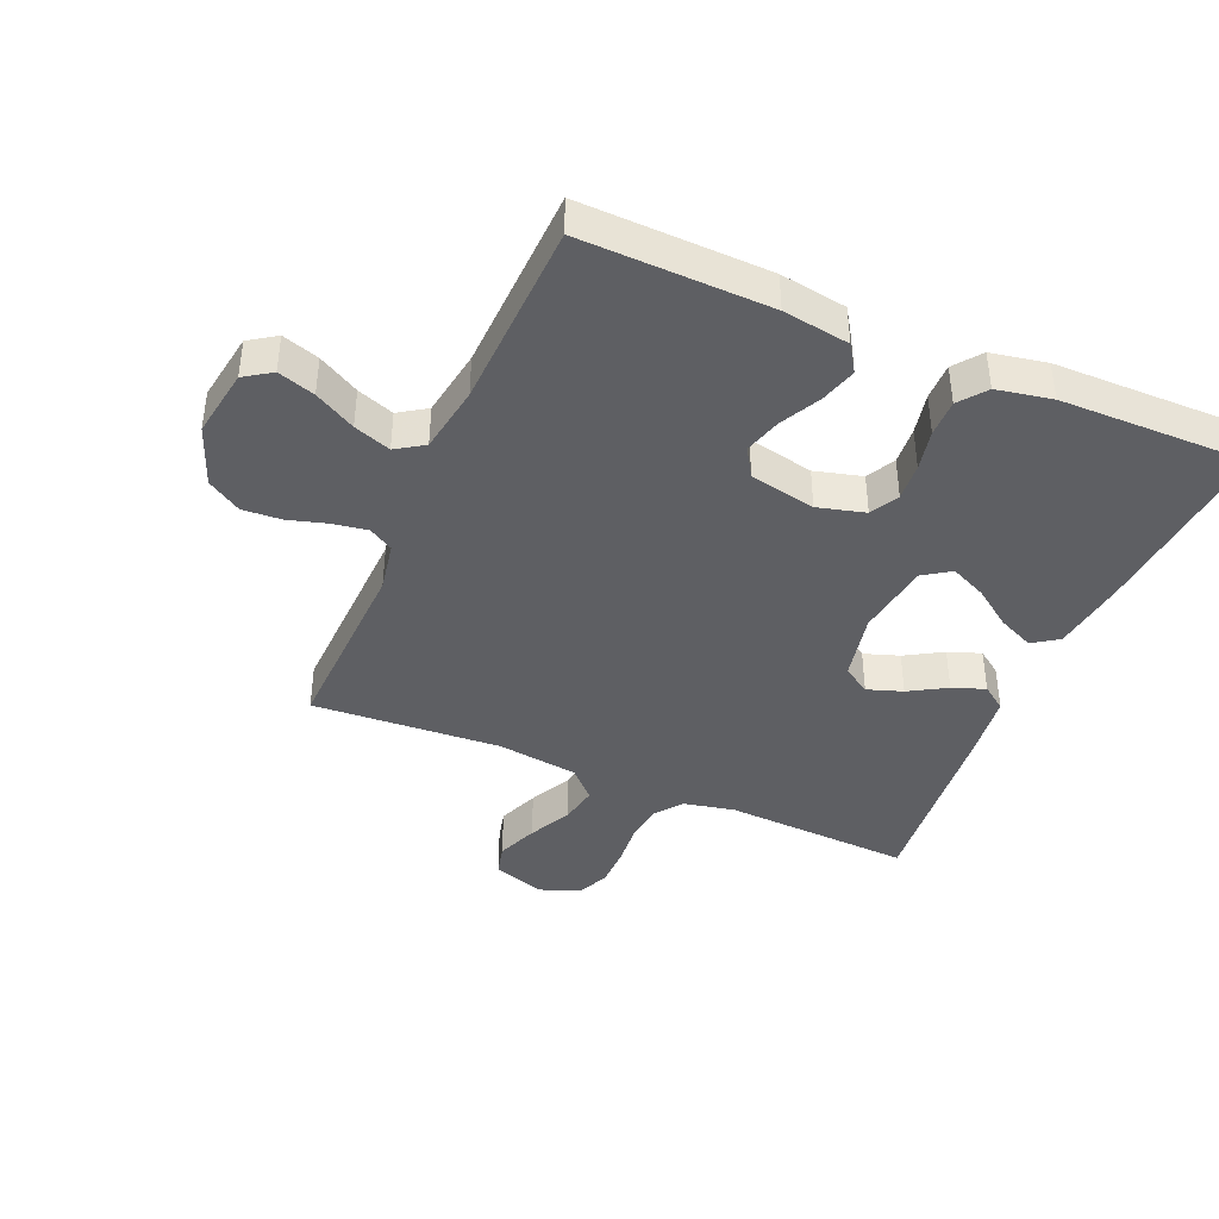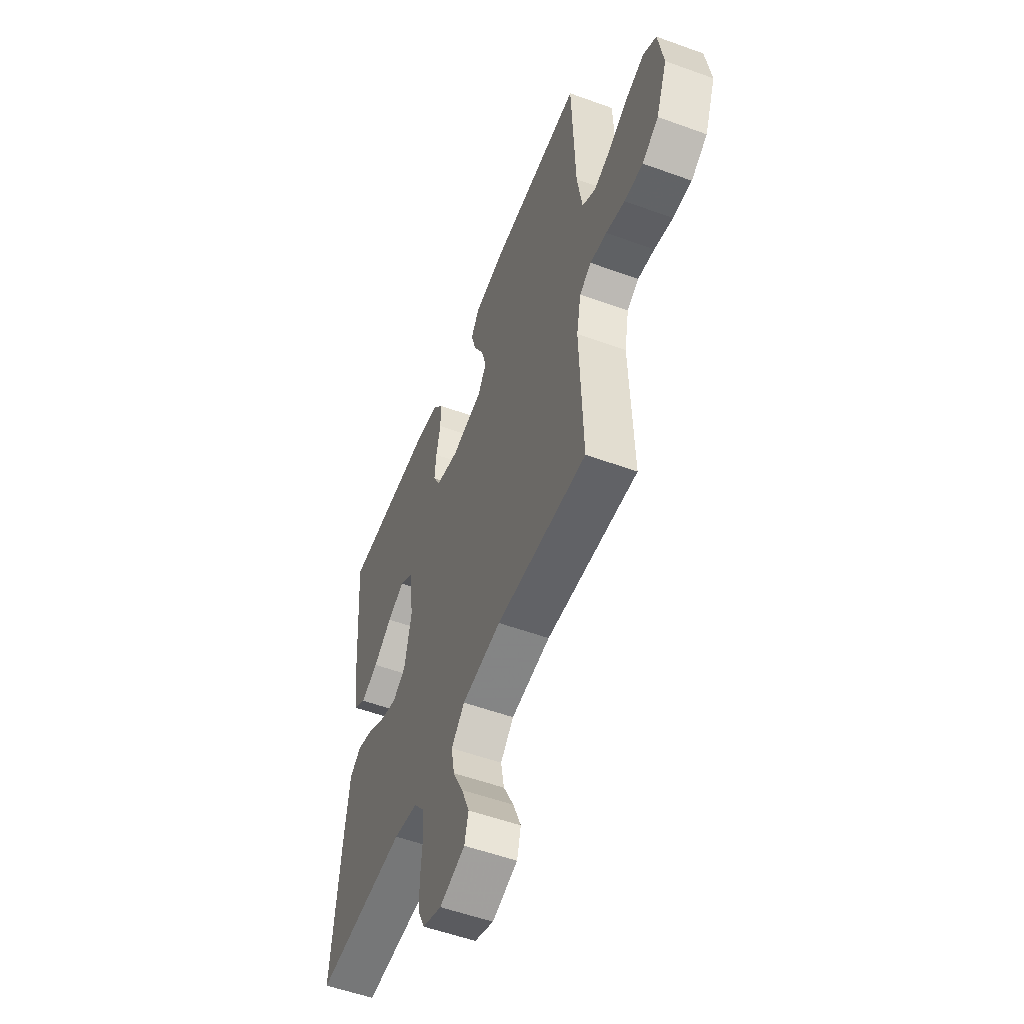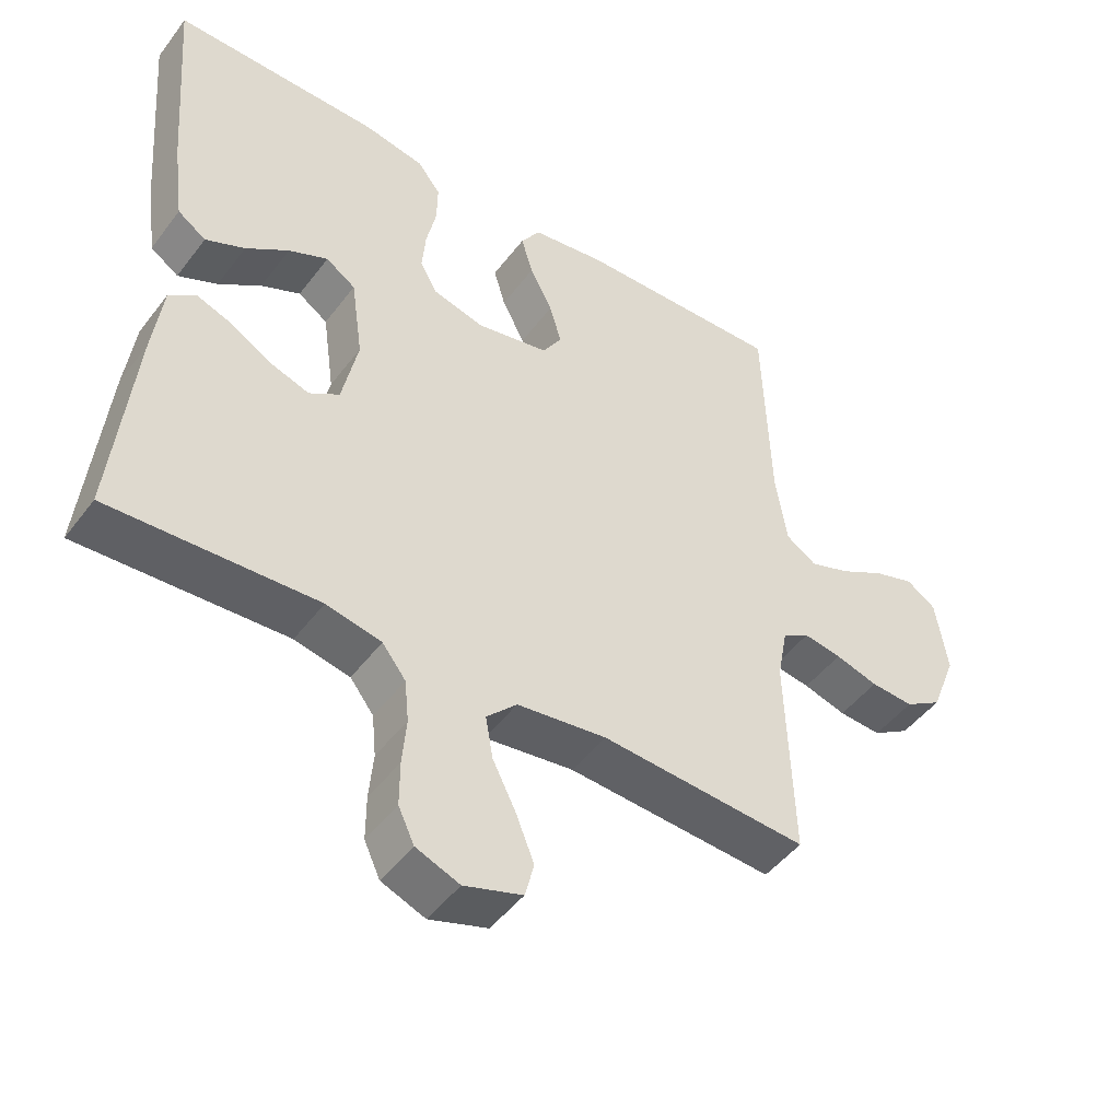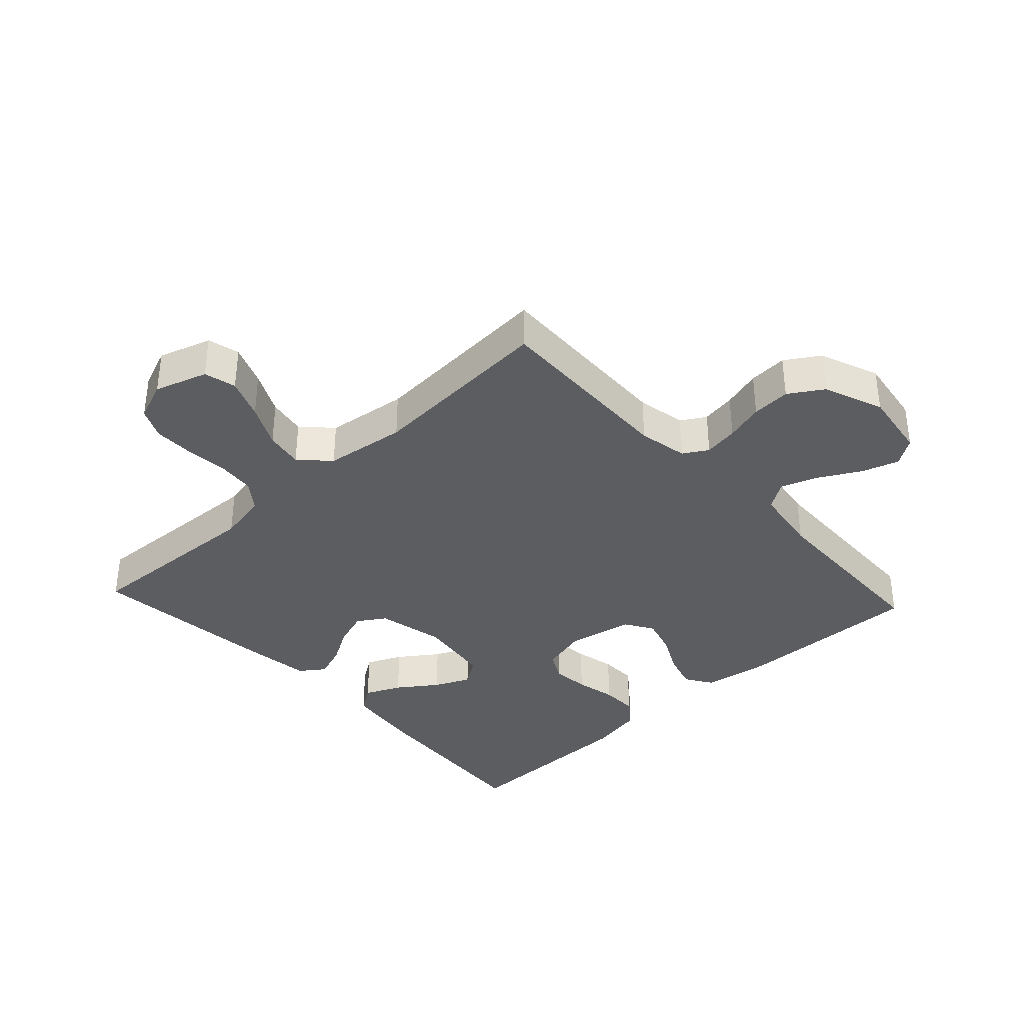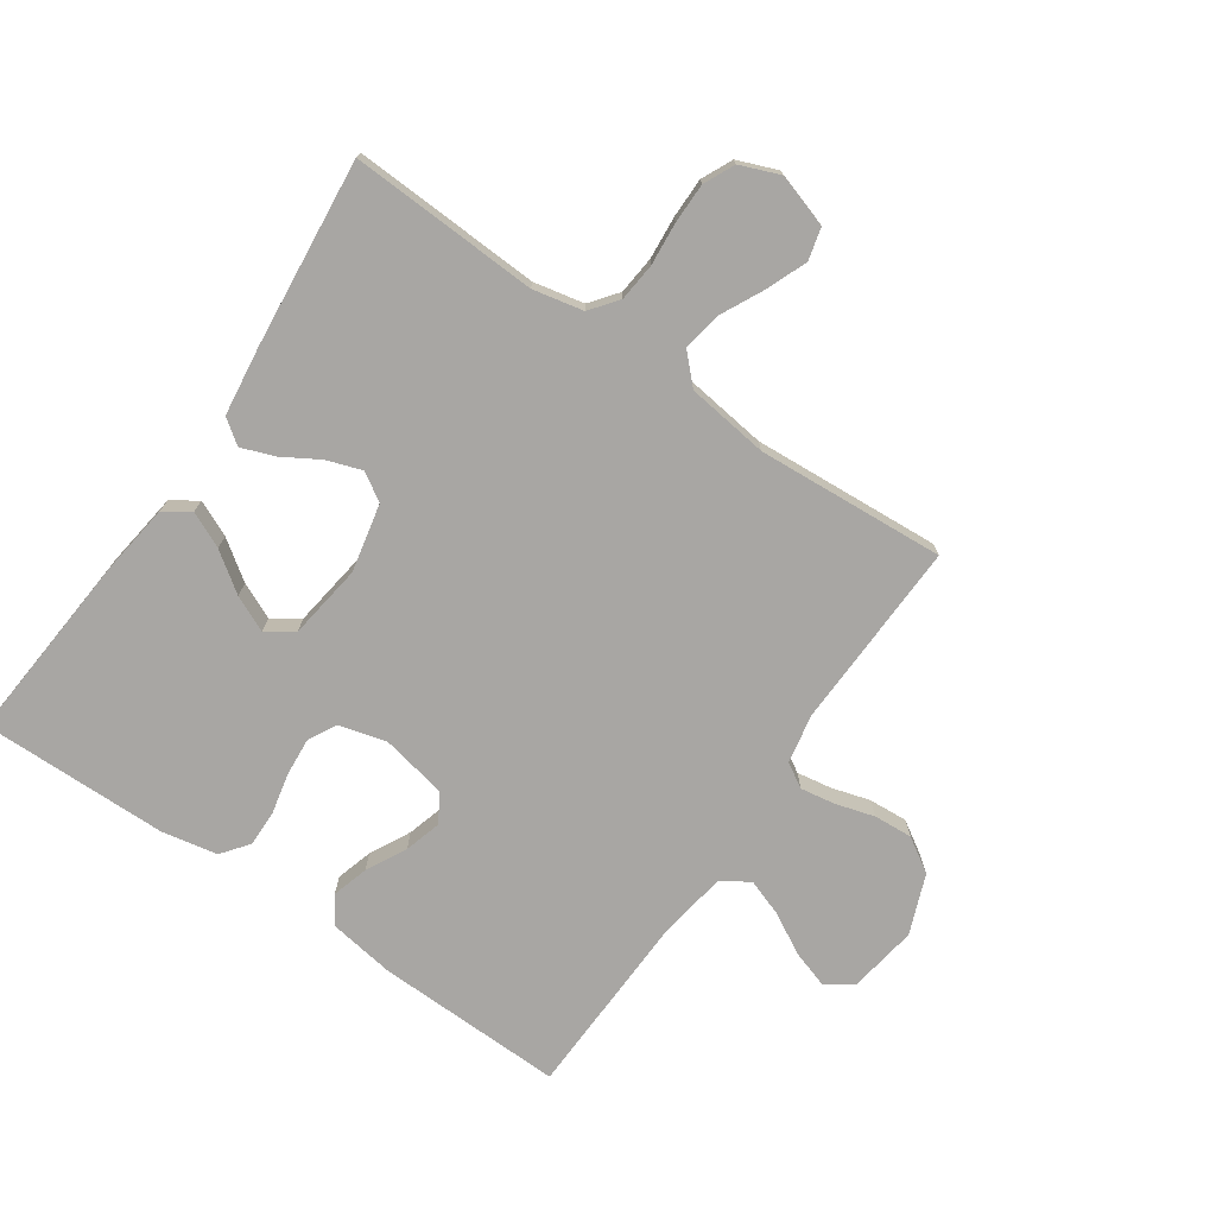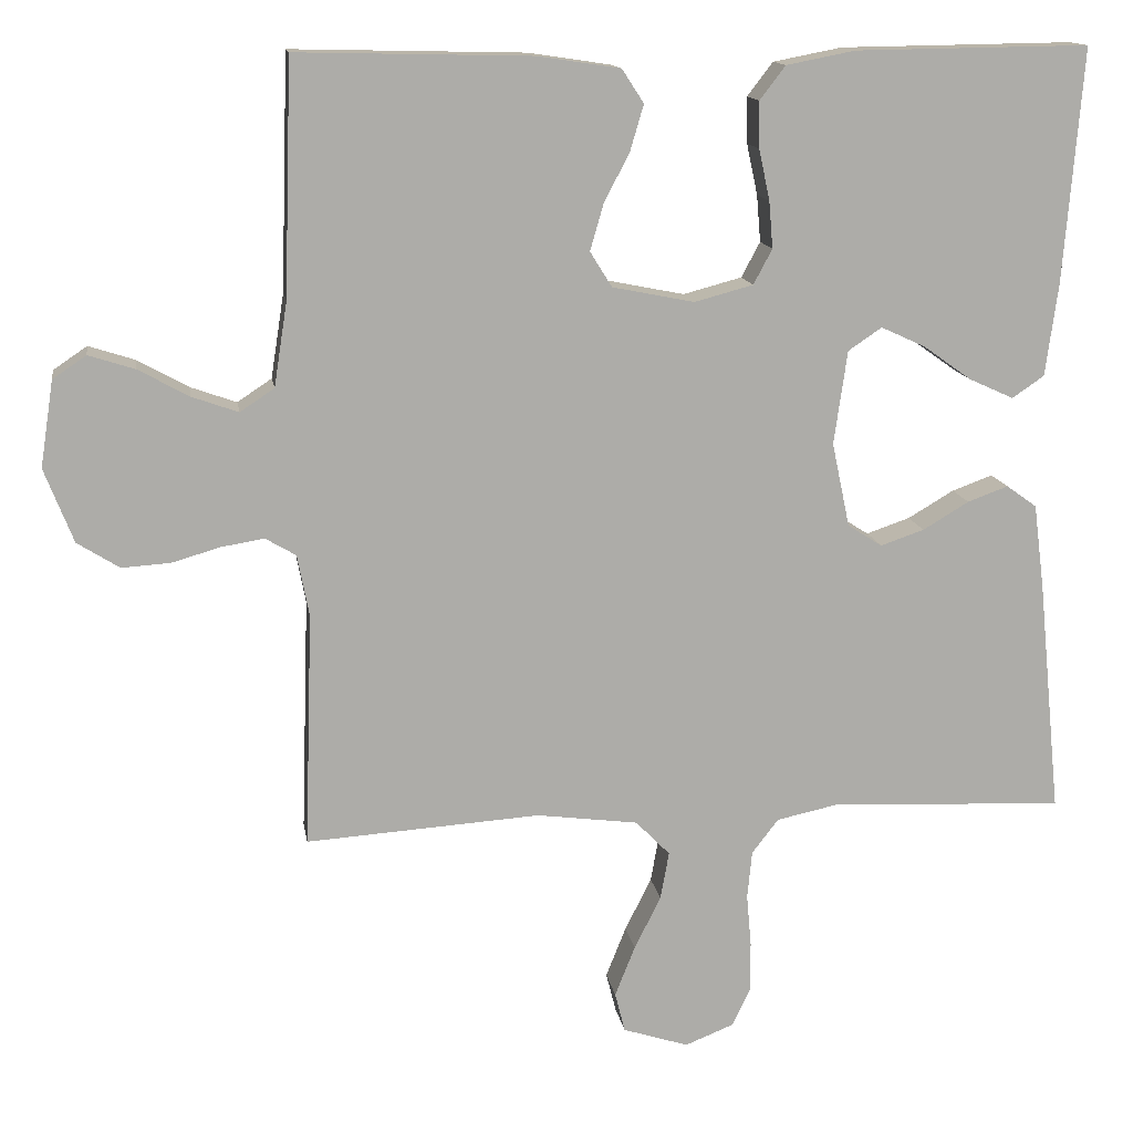
<metadata>
{"format":"obj","ext":"obj","renderer":"f3d","projection":"perspective","resolution":1024,"background":"white","views":[{"elev":-41.1,"azim":-23.3,"up":"+Y"},{"elev":-54.4,"azim":-111.1,"up":"+Z"},{"elev":-47.4,"azim":144.9,"up":"+Z"},{"elev":-36.3,"azim":-137.2,"up":"+Y"},{"elev":-74.3,"azim":145.5,"up":"+Y"},{"elev":13.7,"azim":-8.9,"up":"+Z"}]}
</metadata>
<code>
v -0.5 0.07 -0.5
v -0.49 0.07 -0.2
v -0.505 0.07 -0.121
v -0.544 0.07 -0.098
v -0.599 0.07 -0.107
v -0.661 0.07 -0.125
v -0.723 0.07 -0.129
v -0.777 0.07 -0.095
v -0.814 0.07 0
v -0.797 0.07 0.11
v -0.754 0.07 0.139
v -0.695 0.07 0.12
v -0.63 0.07 0.084
v -0.571 0.07 0.063
v -0.527 0.07 0.092
v -0.51 0.07 0.2
v -0.5 0.07 0.5
v -0.2 0.07 0.493
v -0.094 0.07 0.477
v -0.066 0.07 0.434
v -0.083 0.07 0.376
v -0.116 0.07 0.312
v -0.133 0.07 0.253
v -0.105 0.07 0.208
v 0 0.07 0.187
v 0.075 0.07 0.207
v 0.099 0.07 0.252
v 0.094 0.07 0.312
v 0.08 0.07 0.377
v 0.079 0.07 0.436
v 0.112 0.07 0.479
v 0.2 0.07 0.496
v 0.5 0.07 0.5
v 0.476 0.07 0.2
v 0.46 0.07 0.081
v 0.419 0.07 0.053
v 0.362 0.07 0.079
v 0.3 0.07 0.123
v 0.243 0.07 0.149
v 0.2 0.07 0.12
v 0.183 0.07 0
v 0.206 0.07 -0.108
v 0.25 0.07 -0.136
v 0.306 0.07 -0.117
v 0.365 0.07 -0.082
v 0.417 0.07 -0.063
v 0.456 0.07 -0.091
v 0.47 0.07 -0.2
v 0.5 0.07 -0.5
v 0.2 0.07 -0.486
v 0.12 0.07 -0.503
v 0.086 0.07 -0.547
v 0.08 0.07 -0.608
v 0.086 0.07 -0.676
v 0.086 0.07 -0.74
v 0.063 0.07 -0.789
v 0 0.07 -0.814
v -0.084 0.07 -0.787
v -0.097 0.07 -0.736
v -0.071 0.07 -0.671
v -0.037 0.07 -0.603
v -0.026 0.07 -0.542
v -0.07 0.07 -0.497
v -0.2 0.07 -0.48
v -0.5 0 -0.5
v -0.49 0 -0.2
v -0.505 0 -0.121
v -0.544 0 -0.098
v -0.599 0 -0.107
v -0.661 0 -0.125
v -0.723 0 -0.129
v -0.777 0 -0.095
v -0.814 0 0
v -0.797 0 0.11
v -0.754 0 0.139
v -0.695 0 0.12
v -0.63 0 0.084
v -0.571 0 0.063
v -0.527 0 0.092
v -0.51 0 0.2
v -0.5 0 0.5
v -0.2 0 0.493
v -0.094 0 0.477
v -0.066 0 0.434
v -0.083 0 0.376
v -0.116 0 0.312
v -0.133 0 0.253
v -0.105 0 0.208
v 0 0 0.187
v 0.075 0 0.207
v 0.099 0 0.252
v 0.094 0 0.312
v 0.08 0 0.377
v 0.079 0 0.436
v 0.112 0 0.479
v 0.2 0 0.496
v 0.5 0 0.5
v 0.476 0 0.2
v 0.46 0 0.081
v 0.419 0 0.053
v 0.362 0 0.079
v 0.3 0 0.123
v 0.243 0 0.149
v 0.2 0 0.12
v 0.183 0 0
v 0.206 0 -0.108
v 0.25 0 -0.136
v 0.306 0 -0.117
v 0.365 0 -0.082
v 0.417 0 -0.063
v 0.456 0 -0.091
v 0.47 0 -0.2
v 0.5 0 -0.5
v 0.2 0 -0.486
v 0.12 0 -0.503
v 0.086 0 -0.547
v 0.08 0 -0.608
v 0.086 0 -0.676
v 0.086 0 -0.74
v 0.063 0 -0.789
v 0 0 -0.814
v -0.084 0 -0.787
v -0.097 0 -0.736
v -0.071 0 -0.671
v -0.037 0 -0.603
v -0.026 0 -0.542
v -0.07 0 -0.497
v -0.2 0 -0.48
f 59 60 61
f 58 59 61
f 57 58 61
f 56 57 61
f 55 56 61
f 54 55 61
f 53 54 61
f 52 53 61 62
f 51 52 62 63
f 48 49 50
f 47 48 50
f 46 47 50
f 45 46 50
f 44 45 50
f 51 63 64
f 50 51 64
f 44 50 64
f 43 44 64
f 36 37 38
f 35 36 38
f 34 35 38
f 33 34 38
f 32 33 38
f 31 32 38
f 30 31 38
f 29 30 38
f 28 29 38
f 27 28 38 39
f 26 27 39 40
f 20 21 22
f 19 20 22
f 18 19 22
f 17 18 22
f 16 17 22
f 15 16 22 23
f 14 15 23 24
f 11 12 13
f 10 11 13
f 9 10 13
f 8 9 13
f 7 8 13
f 6 7 13
f 5 6 13
f 4 5 13 14
f 14 24 25
f 4 14 25
f 3 4 25
f 64 1 2
f 43 64 2
f 42 43 2
f 26 40 41
f 26 41 42
f 25 26 42
f 3 25 42
f 2 3 42
f 125 124 123
f 125 123 122
f 125 122 121
f 125 121 120
f 125 120 119
f 125 119 118
f 125 118 117
f 126 125 117 116
f 127 126 116 115
f 114 113 112
f 114 112 111
f 114 111 110
f 114 110 109
f 114 109 108
f 128 127 115
f 128 115 114
f 128 114 108
f 128 108 107
f 102 101 100
f 102 100 99
f 102 99 98
f 102 98 97
f 102 97 96
f 102 96 95
f 102 95 94
f 102 94 93
f 102 93 92
f 103 102 92 91
f 104 103 91 90
f 86 85 84
f 86 84 83
f 86 83 82
f 86 82 81
f 86 81 80
f 87 86 80 79
f 88 87 79 78
f 77 76 75
f 77 75 74
f 77 74 73
f 77 73 72
f 77 72 71
f 77 71 70
f 77 70 69
f 78 77 69 68
f 89 88 78
f 89 78 68
f 89 68 67
f 66 65 128
f 66 128 107
f 66 107 106
f 105 104 90
f 106 105 90
f 106 90 89
f 106 89 67
f 106 67 66
f 1 65 66 2
f 2 66 67 3
f 3 67 68 4
f 4 68 69 5
f 5 69 70 6
f 6 70 71 7
f 7 71 72 8
f 8 72 73 9
f 9 73 74 10
f 10 74 75 11
f 11 75 76 12
f 12 76 77 13
f 13 77 78 14
f 14 78 79 15
f 15 79 80 16
f 16 80 81 17
f 17 81 82 18
f 18 82 83 19
f 19 83 84 20
f 20 84 85 21
f 21 85 86 22
f 22 86 87 23
f 23 87 88 24
f 24 88 89 25
f 25 89 90 26
f 26 90 91 27
f 27 91 92 28
f 28 92 93 29
f 29 93 94 30
f 30 94 95 31
f 31 95 96 32
f 32 96 97 33
f 33 97 98 34
f 34 98 99 35
f 35 99 100 36
f 36 100 101 37
f 37 101 102 38
f 38 102 103 39
f 39 103 104 40
f 40 104 105 41
f 41 105 106 42
f 42 106 107 43
f 43 107 108 44
f 44 108 109 45
f 45 109 110 46
f 46 110 111 47
f 47 111 112 48
f 48 112 113 49
f 49 113 114 50
f 50 114 115 51
f 51 115 116 52
f 52 116 117 53
f 53 117 118 54
f 54 118 119 55
f 55 119 120 56
f 56 120 121 57
f 57 121 122 58
f 58 122 123 59
f 59 123 124 60
f 60 124 125 61
f 61 125 126 62
f 62 126 127 63
f 63 127 128 64
f 64 128 65 1

</code>
